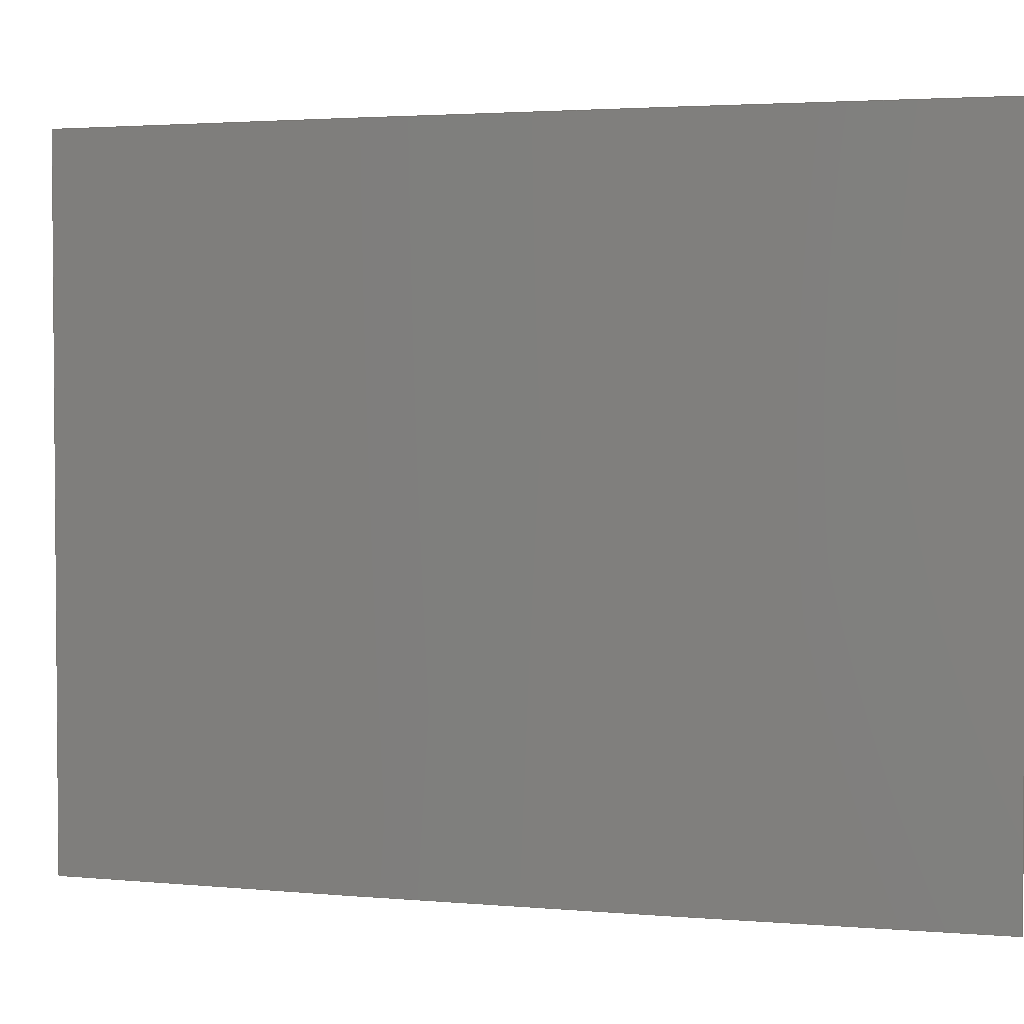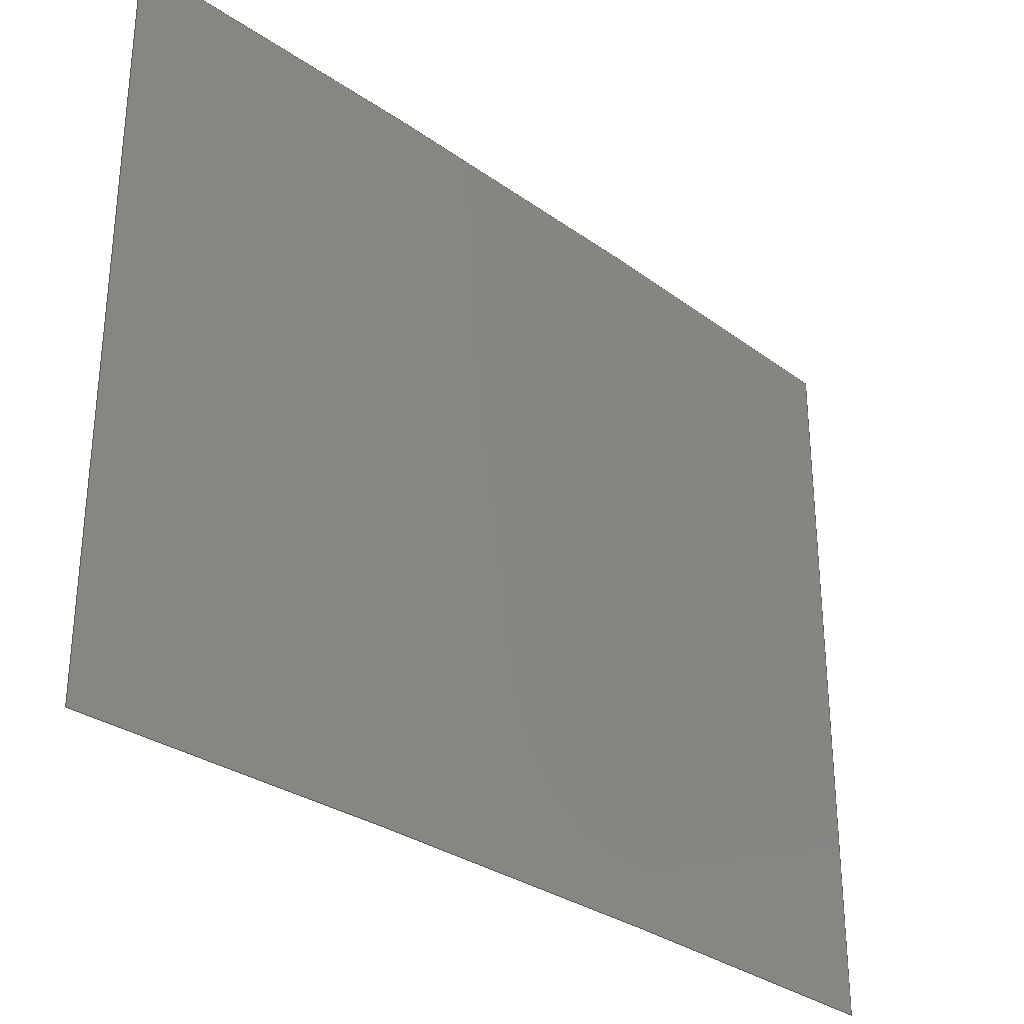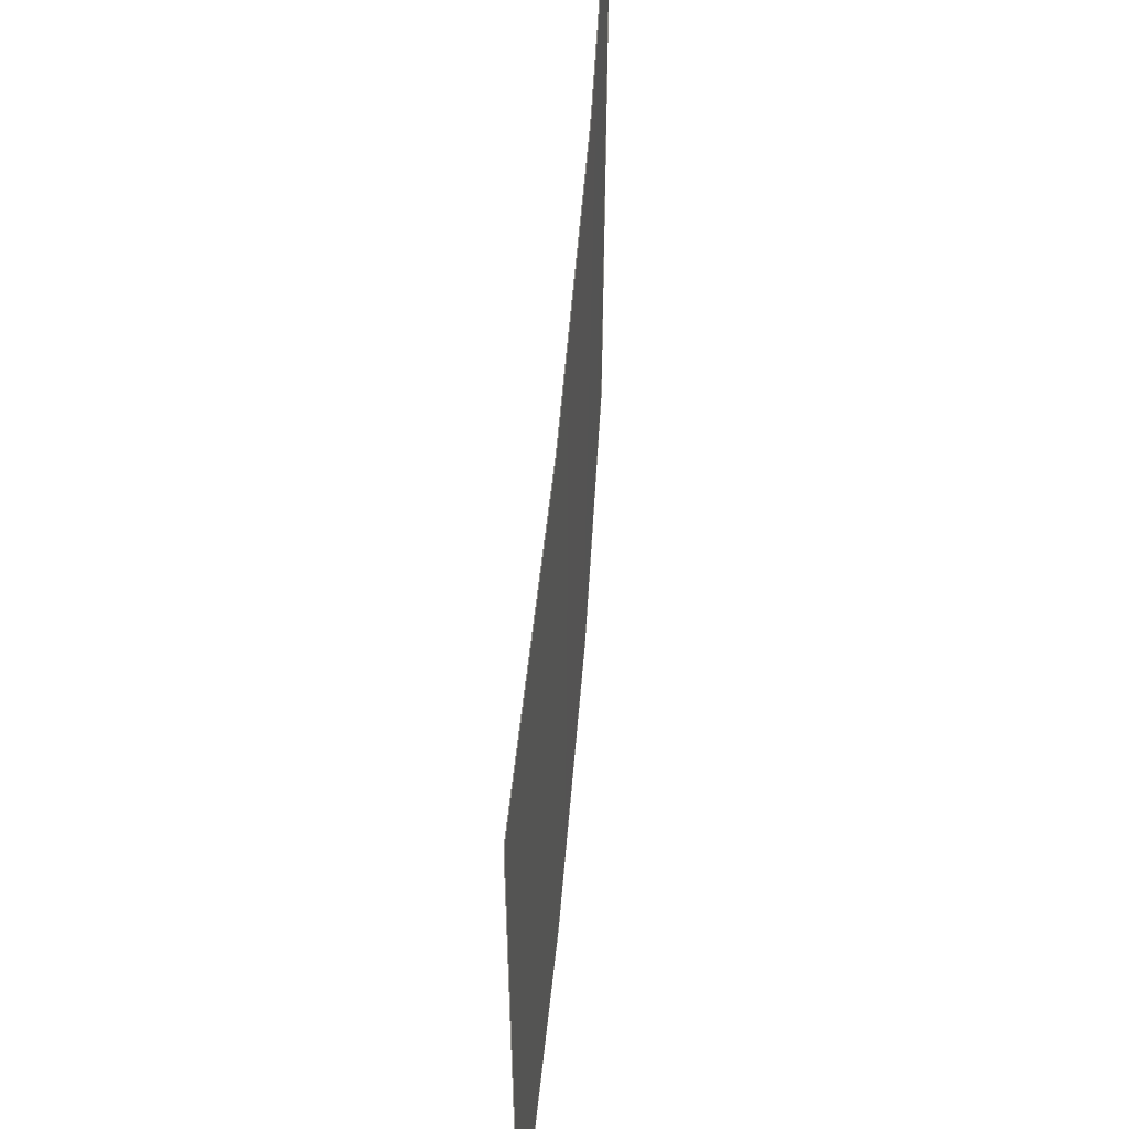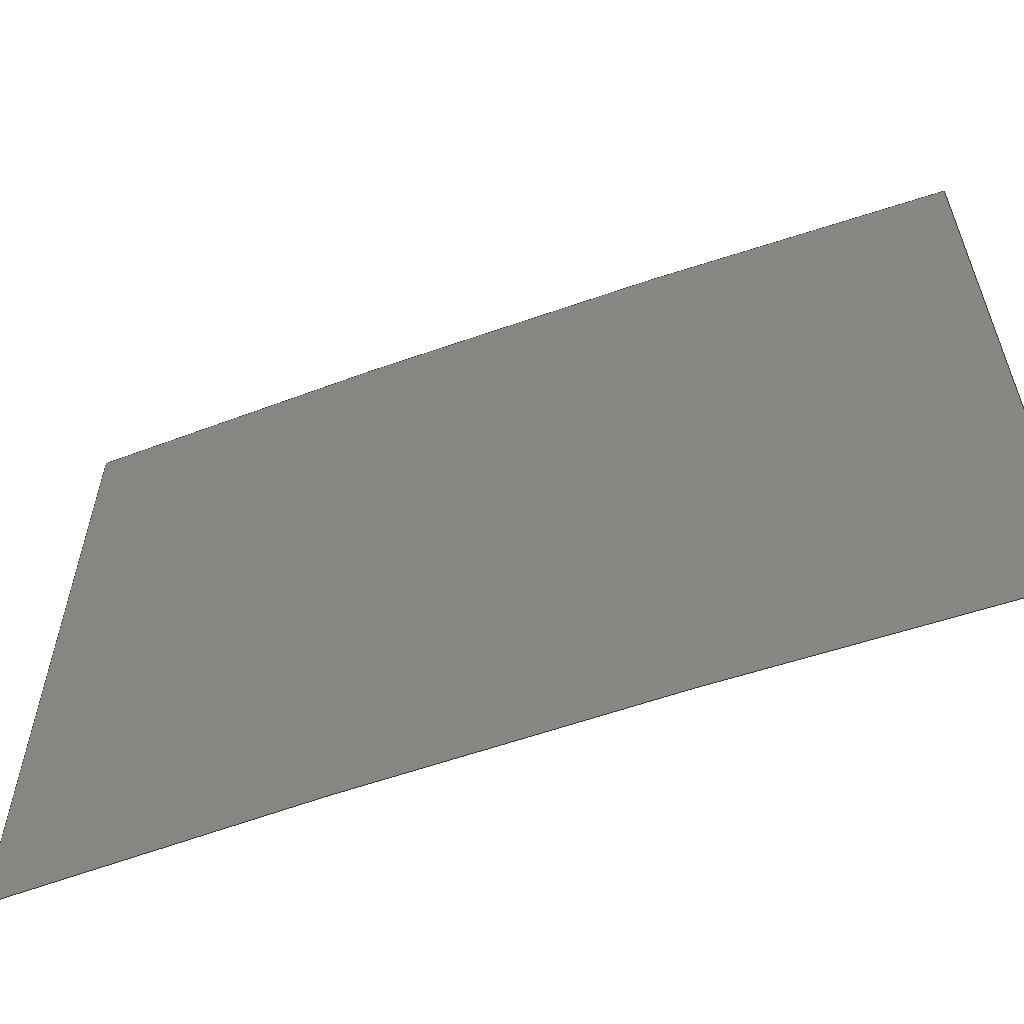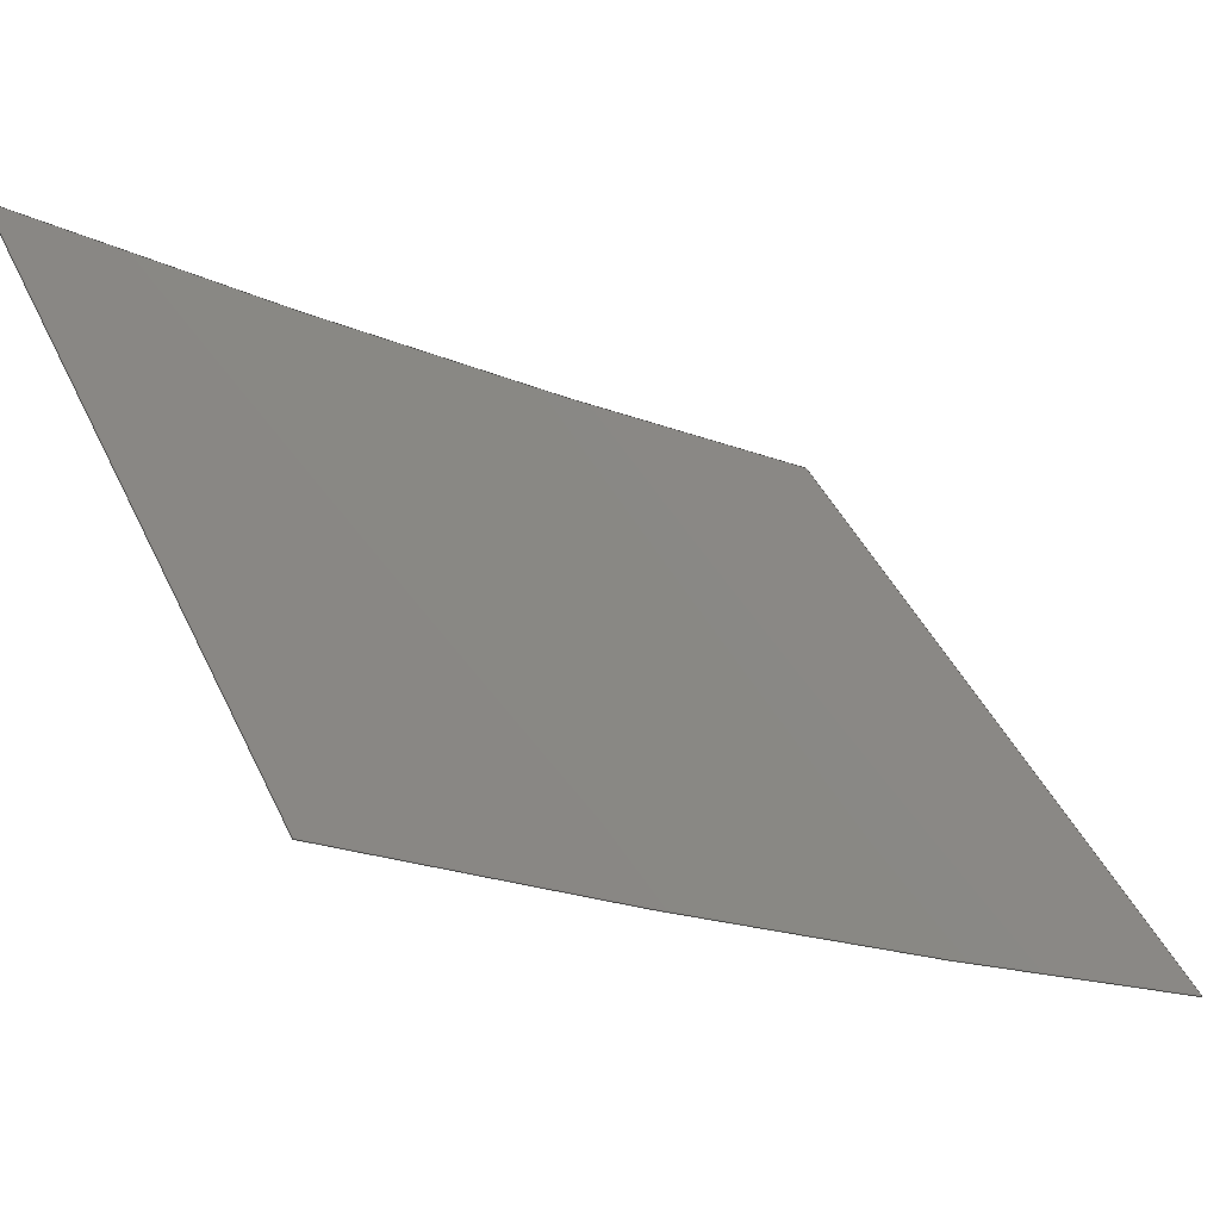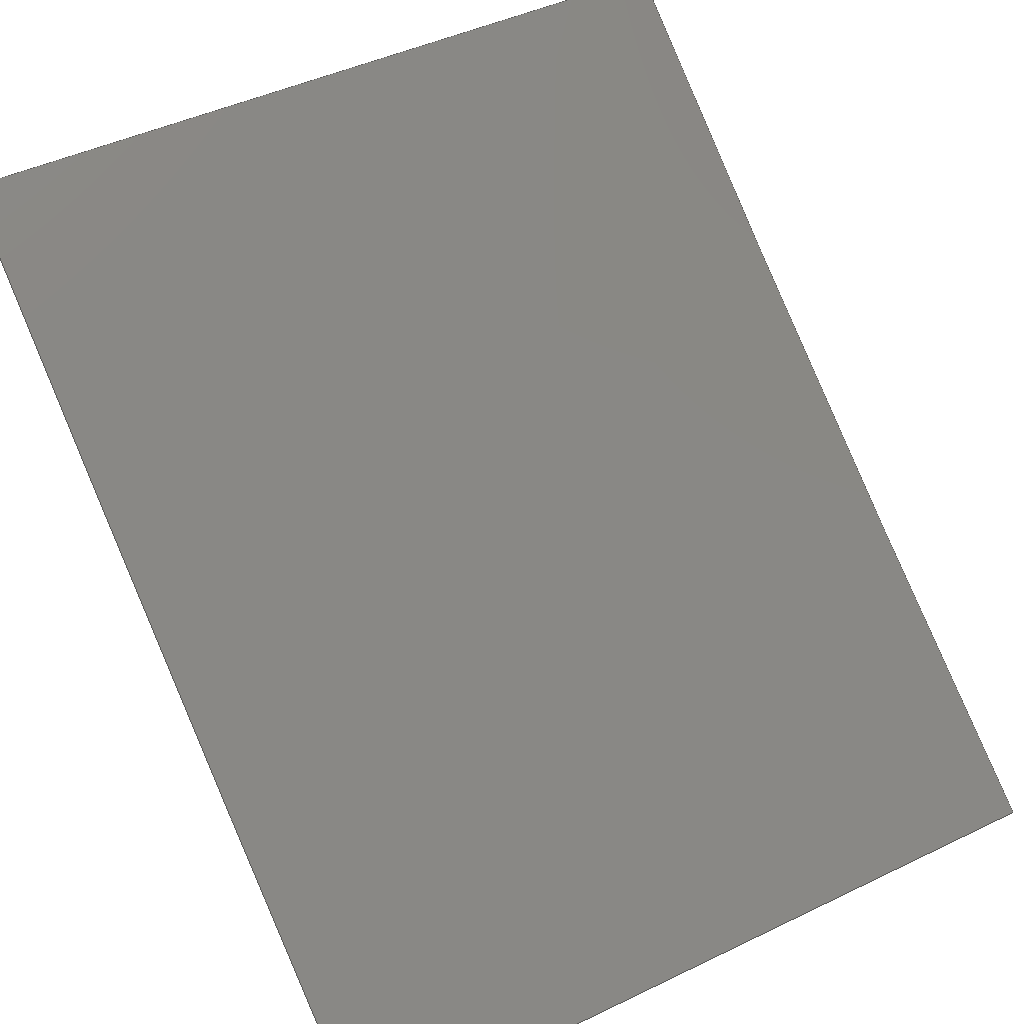
<metadata>
{"format":"step","ext":"stp","renderer":"f3d","projection":"perspective","resolution":1024,"background":"white","views":[{"elev":2.8,"azim":53.1,"up":"+Z"},{"elev":-30.8,"azim":-9.6,"up":"+Z"},{"elev":55.7,"azim":-49.3,"up":"+Z"},{"elev":-58.8,"azim":56.0,"up":"+Z"},{"elev":44.1,"azim":156.0,"up":"+Y"},{"elev":45.3,"azim":-119.1,"up":"+Y"}]}
</metadata>
<code>
ISO-10303-21;
DATA;

#1=APPLICATION_PROTOCOL_DEFINITION('international standard','config_control_design',1994,#2);
  #2=APPLICATION_CONTEXT('configuration controlled 3D designs of mechanical parts and assemblies');

#3=SHAPE_DEFINITION_REPRESENTATION(#4,#10);
  #4=PRODUCT_DEFINITION_SHAPE('NONE','NONE',#5);
    #5=PRODUCT_DEFINITION('_BSP35B20-N-12_b','_BSP35B20-N-12_b',#6,#9);
      #6=PRODUCT_DEFINITION_FORMATION_WITH_SPECIFIED_SOURCE(' ','NONE',#7,.NOT_KNOWN.);
        #7=PRODUCT('_BSP35B20-N-12_b','_BSP35B20-N-12_b','PART-_BSP35B20-N-12_b-DESC',(#8));
          #8=MECHANICAL_CONTEXT('',#2,'mechanical');
      #9=DESIGN_CONTEXT('',#2,'design');
  #10=SHAPE_REPRESENTATION('_BSP35B20-N-12_b',(#11),#15);
    #11=AXIS2_PLACEMENT_3D('',#12,#13,#14);
      #12=CARTESIAN_POINT('',(0,0,0));
      #13=DIRECTION('',(0,0,1));
      #14=DIRECTION('',(1,0,0));
    #15=(
		GEOMETRIC_REPRESENTATION_CONTEXT(3)
		GLOBAL_UNCERTAINTY_ASSIGNED_CONTEXT((#16))
		GLOBAL_UNIT_ASSIGNED_CONTEXT((#17,#21,#22))
		REPRESENTATION_CONTEXT('NONE','WORKSPACE')
		);
      #16=UNCERTAINTY_MEASURE_WITH_UNIT(LENGTH_MEASURE(0.001),#17,'','');
        #17=(
			CONVERSION_BASED_UNIT('MILLIMETRE',#18)
			LENGTH_UNIT()
			NAMED_UNIT(#20)
			);
          #18=LENGTH_MEASURE_WITH_UNIT(LENGTH_MEASURE(1),#19);
            #19=(
			LENGTH_UNIT()
			NAMED_UNIT(*)
			SI_UNIT(.MILLI.,.METRE.)
			);
          #20=DIMENSIONAL_EXPONENTS(1,0,0,0,0,0,0);
      #21=(
		NAMED_UNIT(*)
		PLANE_ANGLE_UNIT()
		SI_UNIT($,.RADIAN.)
		);
      #22=(
		NAMED_UNIT(*)
		SI_UNIT($,.STERADIAN.)
		SOLID_ANGLE_UNIT()
		);

#23=SHAPE_REPRESENTATION_RELATIONSHIP('NONE','NONE',#10,#24);
  #24=ADVANCED_BREP_SHAPE_REPRESENTATION('_BSP35B20-N-12_b',(#25),#69);
    #25=MANIFOLD_SOLID_BREP('_BSP35B20-N-12_b',#26);
      #26=CLOSED_SHELL('',(#27));
        #27=ADVANCED_FACE('',(#28),#64,.T.);
          #28=FACE_OUTER_BOUND('',#29,.T.);
            #29=EDGE_LOOP('',(#30,#40,#49,#57));
              #30=ORIENTED_EDGE('',*,*,#31,.F.);
                #31=EDGE_CURVE('',#32,#34,#36,.T.);
                  #32=VERTEX_POINT('',#33);
                    #33=CARTESIAN_POINT('',(20.29,-26.03,3.024));
                  #34=VERTEX_POINT('',#35);
                    #35=CARTESIAN_POINT('',(20.29,-26.03,1.276));
                  #36=LINE('',#37,#38);
                    #37=CARTESIAN_POINT('',(20.29,-26.03,0));
                    #38=VECTOR('',#39,1000);
                      #39=DIRECTION('',(-0,-0,-1));
              #40=ORIENTED_EDGE('',*,*,#41,.T.);
                #41=EDGE_CURVE('',#32,#42,#44,.T.);
                  #32=VERTEX_POINT('',#33);
                    #33=CARTESIAN_POINT('',(20.29,-26.03,3.024));
                  #42=VERTEX_POINT('',#43);
                    #43=CARTESIAN_POINT('',(18.48,-27.34,3.024));
                  #44=CIRCLE('',#45,33);
                    #45=AXIS2_PLACEMENT_3D('',#46,#47,#48);
                      #46=CARTESIAN_POINT('',(0,0,3.024));
                      #47=DIRECTION('',(-0,0,-1));
                      #48=DIRECTION('',(-1,0,0));
              #49=ORIENTED_EDGE('',*,*,#50,.F.);
                #50=EDGE_CURVE('',#51,#42,#53,.F.);
                  #51=VERTEX_POINT('',#52);
                    #52=CARTESIAN_POINT('',(18.48,-27.34,1.276));
                  #42=VERTEX_POINT('',#43);
                    #43=CARTESIAN_POINT('',(18.48,-27.34,3.024));
                  #53=LINE('',#54,#55);
                    #54=CARTESIAN_POINT('',(18.48,-27.34,0));
                    #55=VECTOR('',#56,1000);
                      #56=DIRECTION('',(-0,-0,-1));
              #57=ORIENTED_EDGE('',*,*,#58,.F.);
                #58=EDGE_CURVE('',#34,#51,#59,.T.);
                  #34=VERTEX_POINT('',#35);
                    #35=CARTESIAN_POINT('',(20.29,-26.03,1.276));
                  #51=VERTEX_POINT('',#52);
                    #52=CARTESIAN_POINT('',(18.48,-27.34,1.276));
                  #59=CIRCLE('',#60,33);
                    #60=AXIS2_PLACEMENT_3D('',#61,#62,#63);
                      #61=CARTESIAN_POINT('',(0,0,1.276));
                      #62=DIRECTION('',(-0,0,-1));
                      #63=DIRECTION('',(-1,0,0));
          #64=CYLINDRICAL_SURFACE('',#65,33);
            #65=AXIS2_PLACEMENT_3D('',#66,#67,#68);
              #66=CARTESIAN_POINT('',(0,0,0));
              #67=DIRECTION('',(0,-0,1));
              #68=DIRECTION('',(-1,0,0));

    #69=(
		GEOMETRIC_REPRESENTATION_CONTEXT(3)
		GLOBAL_UNCERTAINTY_ASSIGNED_CONTEXT((#70))
		GLOBAL_UNIT_ASSIGNED_CONTEXT((#71,#75,#76))
		REPRESENTATION_CONTEXT('NONE','WORKSPACE')
		);
      #70=UNCERTAINTY_MEASURE_WITH_UNIT(LENGTH_MEASURE(0.001),#71,'','');
        #71=(
		CONVERSION_BASED_UNIT('MILLIMETRE',#72)
		LENGTH_UNIT()
		NAMED_UNIT(#74)
		);
          #72=LENGTH_MEASURE_WITH_UNIT(LENGTH_MEASURE(1),#73);
            #73=(
			LENGTH_UNIT()
			NAMED_UNIT(*)
			SI_UNIT(.MILLI.,.METRE.)
			);
          #74=DIMENSIONAL_EXPONENTS(1,0,0,0,0,0,0);
      #75=(
			NAMED_UNIT(*)
			PLANE_ANGLE_UNIT()
			SI_UNIT($,.RADIAN.)
			);
      #76=(
			NAMED_UNIT(*)
			SI_UNIT($,.STERADIAN.)
			SOLID_ANGLE_UNIT()
			);
ENDSEC;
END-ISO-10303-21;
</code>
